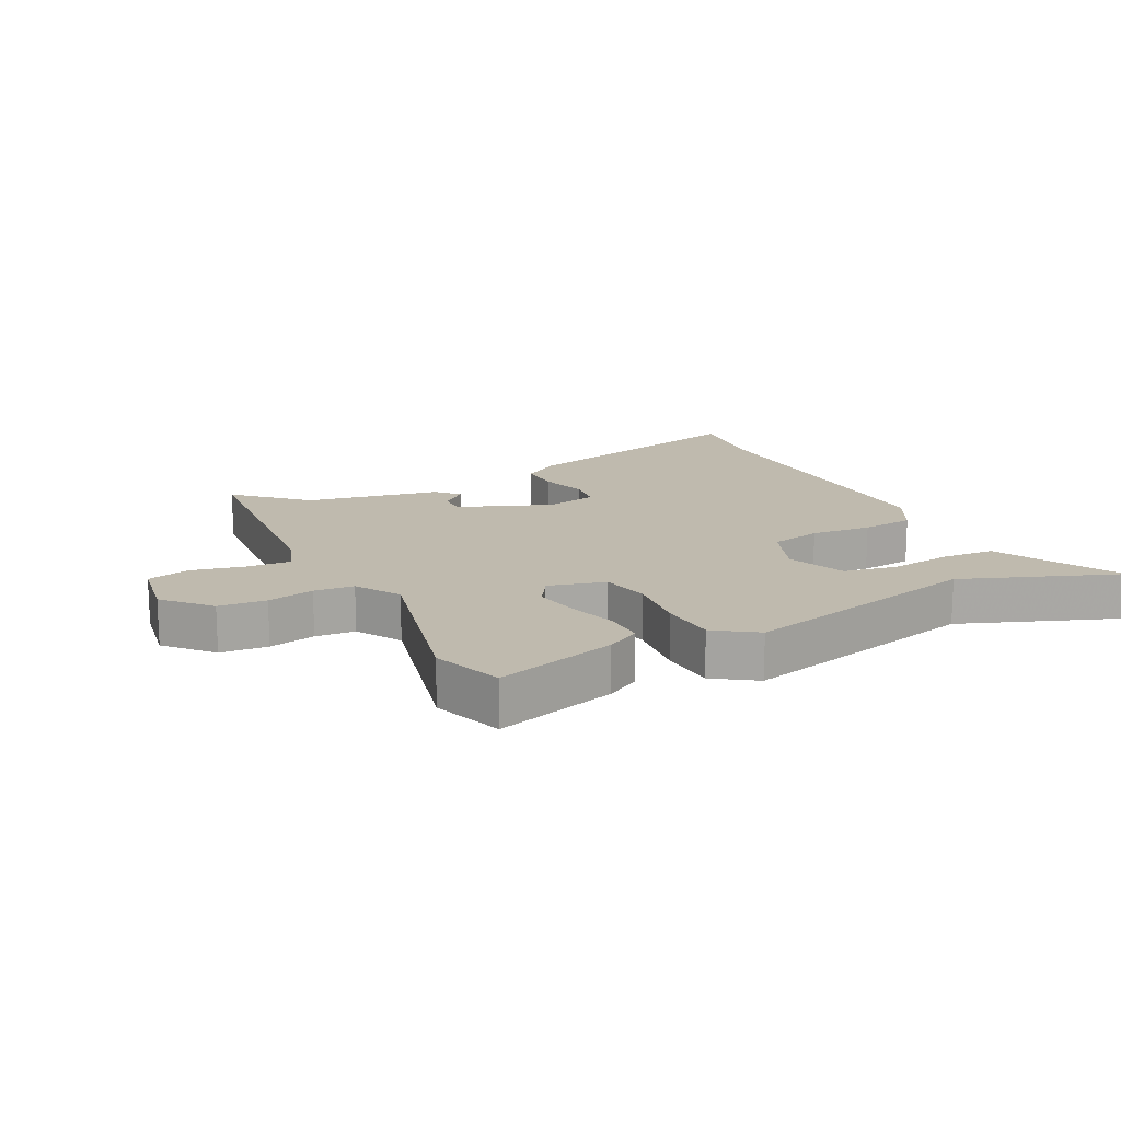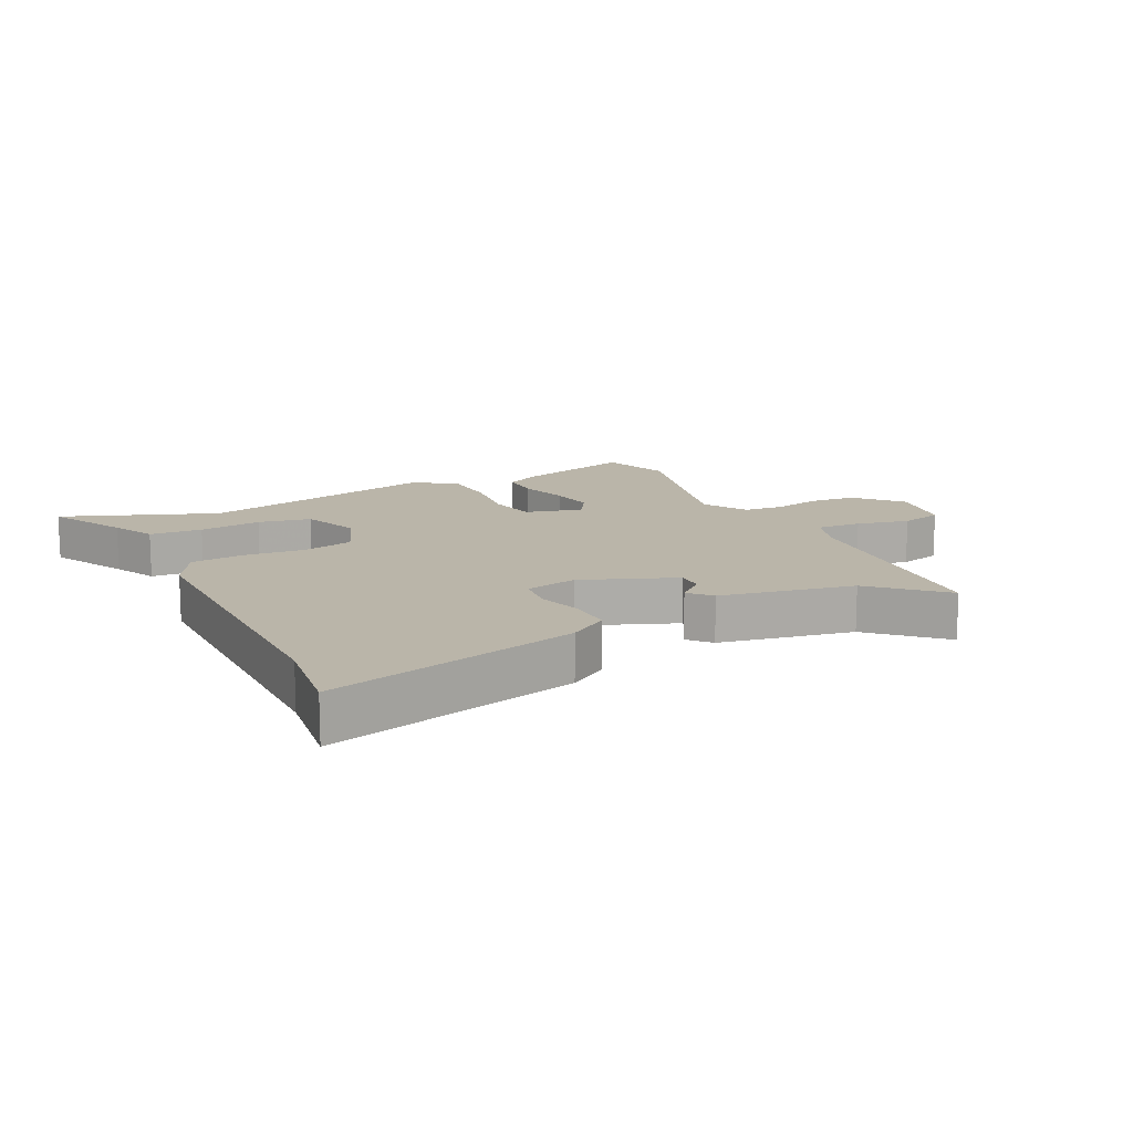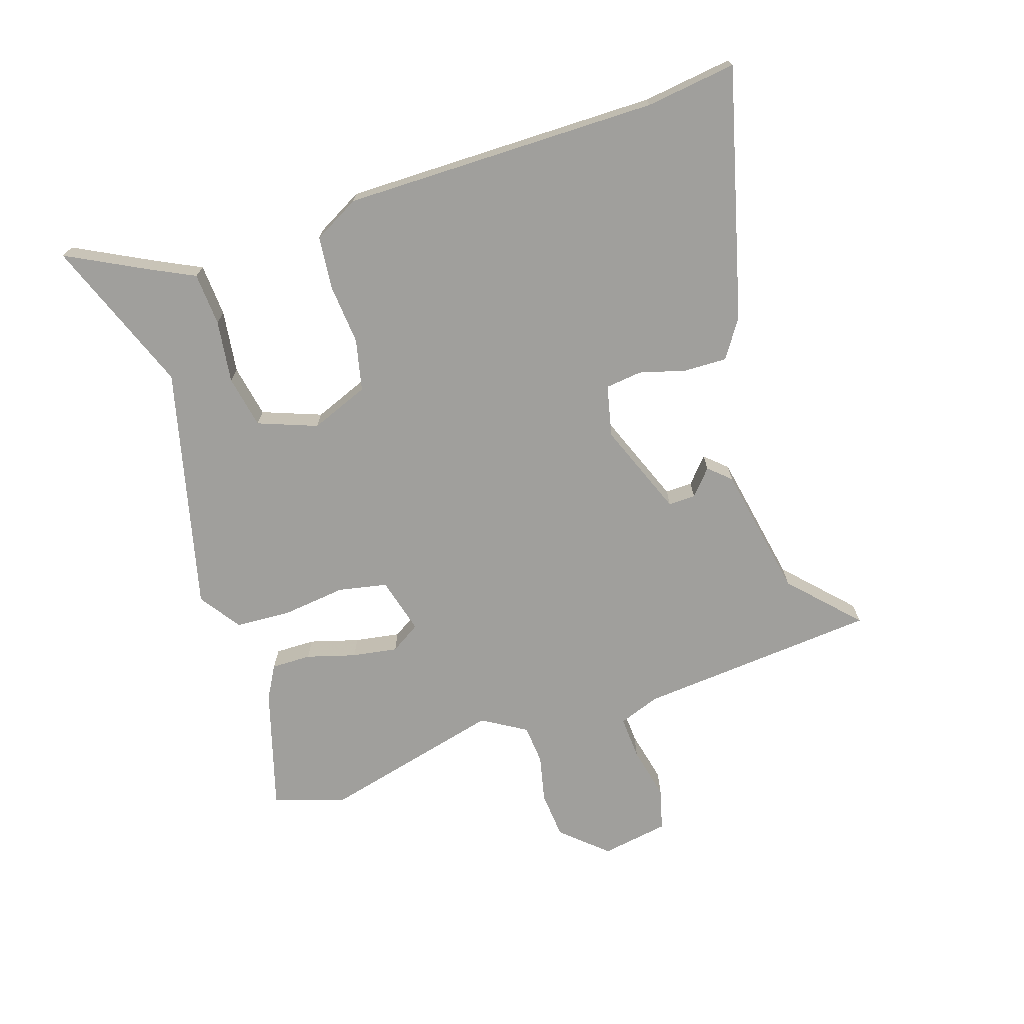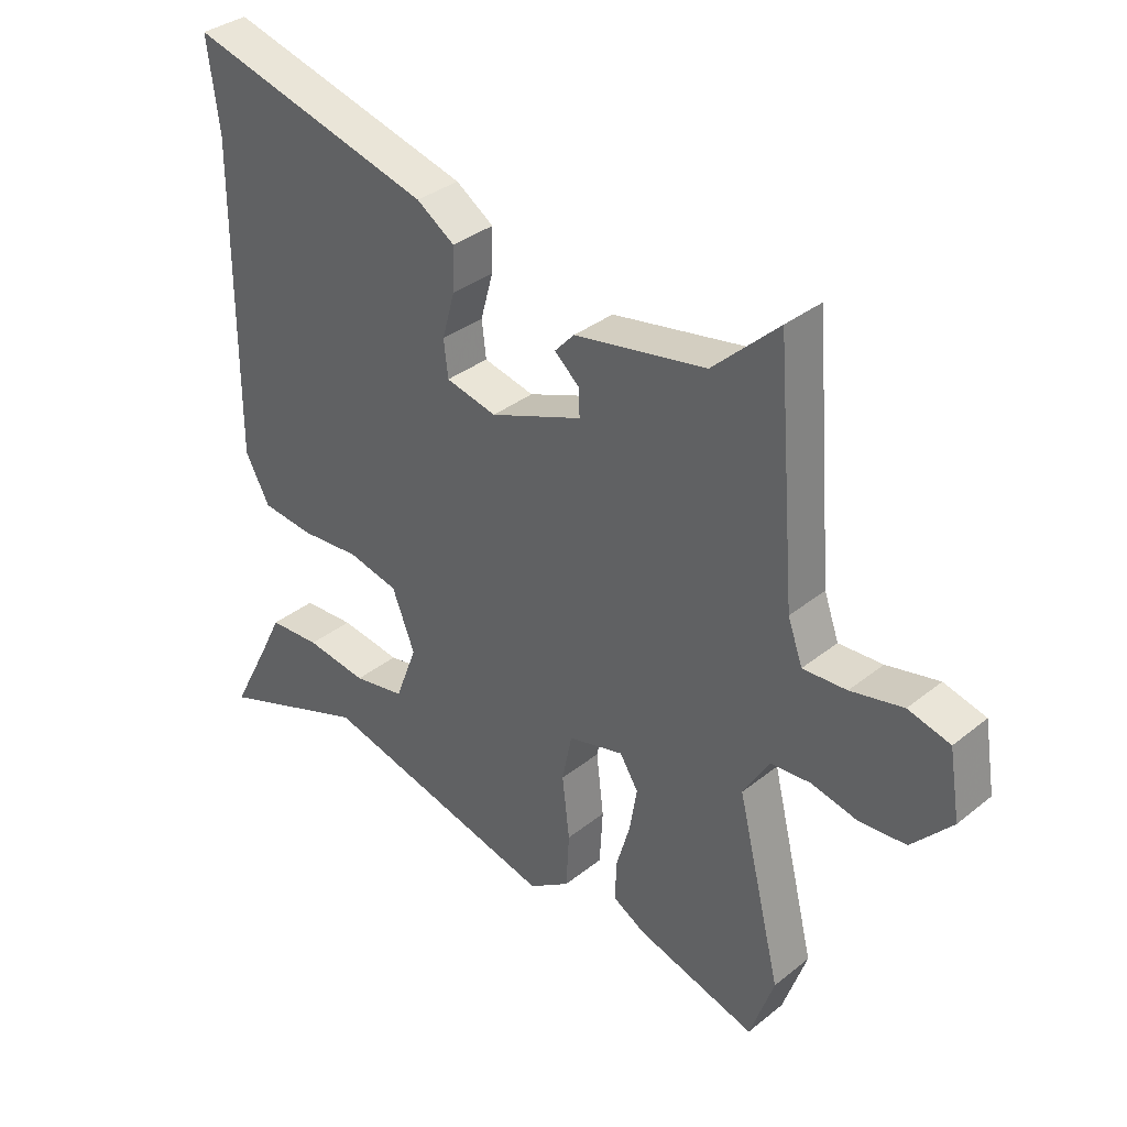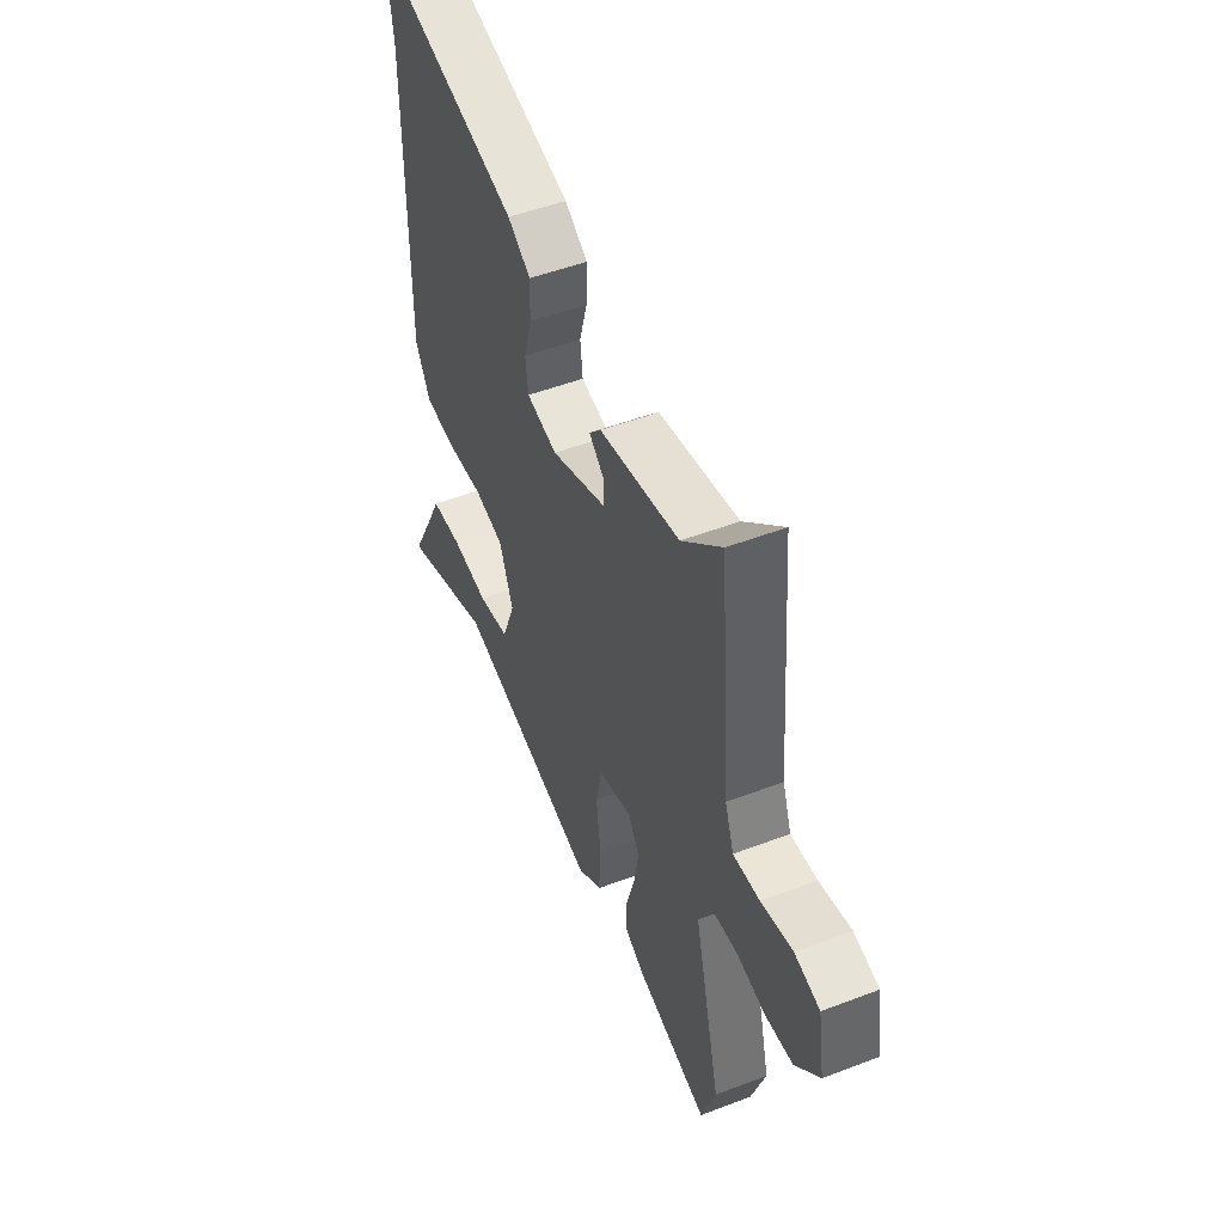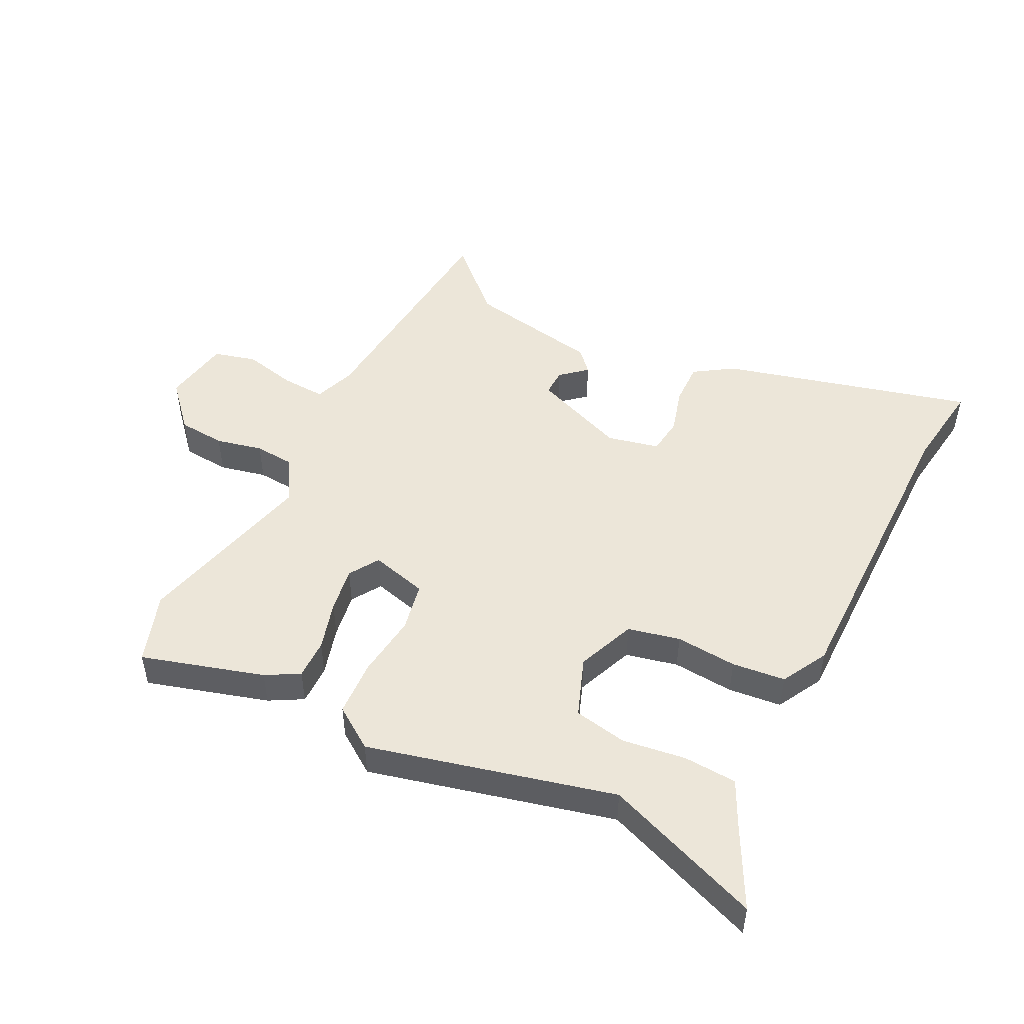
<metadata>
{"format":"obj","ext":"obj","renderer":"f3d","projection":"perspective","resolution":1024,"background":"white","views":[{"elev":15.6,"azim":153.2,"up":"+Y"},{"elev":13.7,"azim":-26.2,"up":"+Y"},{"elev":-71.2,"azim":-71.8,"up":"+Y"},{"elev":35.0,"azim":43.4,"up":"+Z"},{"elev":49.9,"azim":67.2,"up":"+Z"},{"elev":48.7,"azim":-153.2,"up":"+Y"}]}
</metadata>
<code>
v -0.314 0.07 -0.429
v -0.564 0.07 -0.524
v -0.498 0.07 -0.397
v -0.463 0.07 -0.326
v -0.378 0.07 -0.321
v -0.277 0.07 -0.335
v -0.192 0.07 -0.319
v -0.156 0.07 -0.224
v -0.193 0.07 -0.13
v -0.276 0.07 -0.111
v -0.374 0.07 -0.119
v -0.459 0.07 -0.11
v -0.499 0.07 -0.036
v -0.496 0.07 0.472
v -0.515 0.07 0.617
v -0.113 0.07 0.511
v -0.051 0.07 0.47
v -0.053 0.07 0.401
v -0.074 0.07 0.326
v -0.067 0.07 0.267
v 0.016 0.07 0.248
v 0.167 0.07 0.307
v 0.166 0.07 0.351
v 0.125 0.07 0.387
v 0.157 0.07 0.422
v 0.372 0.07 0.462
v 0.479 0.07 0.563
v 0.511 0.07 0.176
v 0.535 0.07 0.109
v 0.606 0.07 0.113
v 0.691 0.07 0.132
v 0.759 0.07 0.114
v 0.777 0.07 0.005
v 0.712 0.07 -0.067
v 0.636 0.07 -0.073
v 0.561 0.07 -0.056
v 0.497 0.07 -0.061
v 0.454 0.07 -0.132
v 0.526 0.07 -0.425
v 0.487 0.07 -0.538
v 0.292 0.07 -0.48
v 0.239 0.07 -0.45
v 0.24 0.07 -0.386
v 0.263 0.07 -0.307
v 0.275 0.07 -0.234
v 0.245 0.07 -0.186
v 0.154 0.07 -0.21
v 0.138 0.07 -0.289
v 0.15 0.07 -0.391
v 0.145 0.07 -0.481
v 0.078 0.07 -0.527
v -0.314 0 -0.429
v -0.564 0 -0.524
v -0.498 0 -0.397
v -0.463 0 -0.326
v -0.378 0 -0.321
v -0.277 0 -0.335
v -0.192 0 -0.319
v -0.156 0 -0.224
v -0.193 0 -0.13
v -0.276 0 -0.111
v -0.374 0 -0.119
v -0.459 0 -0.11
v -0.499 0 -0.036
v -0.496 0 0.472
v -0.515 0 0.617
v -0.113 0 0.511
v -0.051 0 0.47
v -0.053 0 0.401
v -0.074 0 0.326
v -0.067 0 0.267
v 0.016 0 0.248
v 0.167 0 0.307
v 0.166 0 0.351
v 0.125 0 0.387
v 0.157 0 0.422
v 0.372 0 0.462
v 0.479 0 0.563
v 0.511 0 0.176
v 0.535 0 0.109
v 0.606 0 0.113
v 0.691 0 0.132
v 0.759 0 0.114
v 0.777 0 0.005
v 0.712 0 -0.067
v 0.636 0 -0.073
v 0.561 0 -0.056
v 0.497 0 -0.061
v 0.454 0 -0.132
v 0.526 0 -0.425
v 0.487 0 -0.538
v 0.292 0 -0.48
v 0.239 0 -0.45
v 0.24 0 -0.386
v 0.263 0 -0.307
v 0.275 0 -0.234
v 0.245 0 -0.186
v 0.154 0 -0.21
v 0.138 0 -0.289
v 0.15 0 -0.391
v 0.145 0 -0.481
v 0.078 0 -0.527
f 48 49 50 51
f 47 48 51 1
f 41 42 43 44
f 41 44 45
f 38 39 40 41
f 38 41 45
f 37 38 45 46
f 33 34 35 36
f 33 36 37
f 30 31 32 33
f 29 30 33 37
f 28 29 37 46
f 26 27 28 46
f 23 24 25 26
f 22 23 26 46
f 16 17 18 19
f 14 15 16 19
f 14 19 20
f 13 14 20
f 10 11 12 13
f 9 10 13 20
f 8 9 20 21
f 3 4 5 6
f 3 6 7
f 2 3 7
f 47 1 2 7
f 21 22 46 47
f 8 21 47
f 7 8 47
f 102 101 100 99
f 52 102 99 98
f 95 94 93 92
f 96 95 92
f 92 91 90 89
f 96 92 89
f 97 96 89 88
f 87 86 85 84
f 88 87 84
f 84 83 82 81
f 88 84 81 80
f 97 88 80 79
f 97 79 78 77
f 77 76 75 74
f 97 77 74 73
f 70 69 68 67
f 70 67 66 65
f 71 70 65
f 71 65 64
f 64 63 62 61
f 71 64 61 60
f 72 71 60 59
f 57 56 55 54
f 58 57 54
f 58 54 53
f 58 53 52 98
f 98 97 73 72
f 98 72 59
f 98 59 58
f 1 52 53 2
f 2 53 54 3
f 3 54 55 4
f 4 55 56 5
f 5 56 57 6
f 6 57 58 7
f 7 58 59 8
f 8 59 60 9
f 9 60 61 10
f 10 61 62 11
f 11 62 63 12
f 12 63 64 13
f 13 64 65 14
f 14 65 66 15
f 15 66 67 16
f 16 67 68 17
f 17 68 69 18
f 18 69 70 19
f 19 70 71 20
f 20 71 72 21
f 21 72 73 22
f 22 73 74 23
f 23 74 75 24
f 24 75 76 25
f 25 76 77 26
f 26 77 78 27
f 27 78 79 28
f 28 79 80 29
f 29 80 81 30
f 30 81 82 31
f 31 82 83 32
f 32 83 84 33
f 33 84 85 34
f 34 85 86 35
f 35 86 87 36
f 36 87 88 37
f 37 88 89 38
f 38 89 90 39
f 39 90 91 40
f 40 91 92 41
f 41 92 93 42
f 42 93 94 43
f 43 94 95 44
f 44 95 96 45
f 45 96 97 46
f 46 97 98 47
f 47 98 99 48
f 48 99 100 49
f 49 100 101 50
f 50 101 102 51
f 51 102 52 1

</code>
